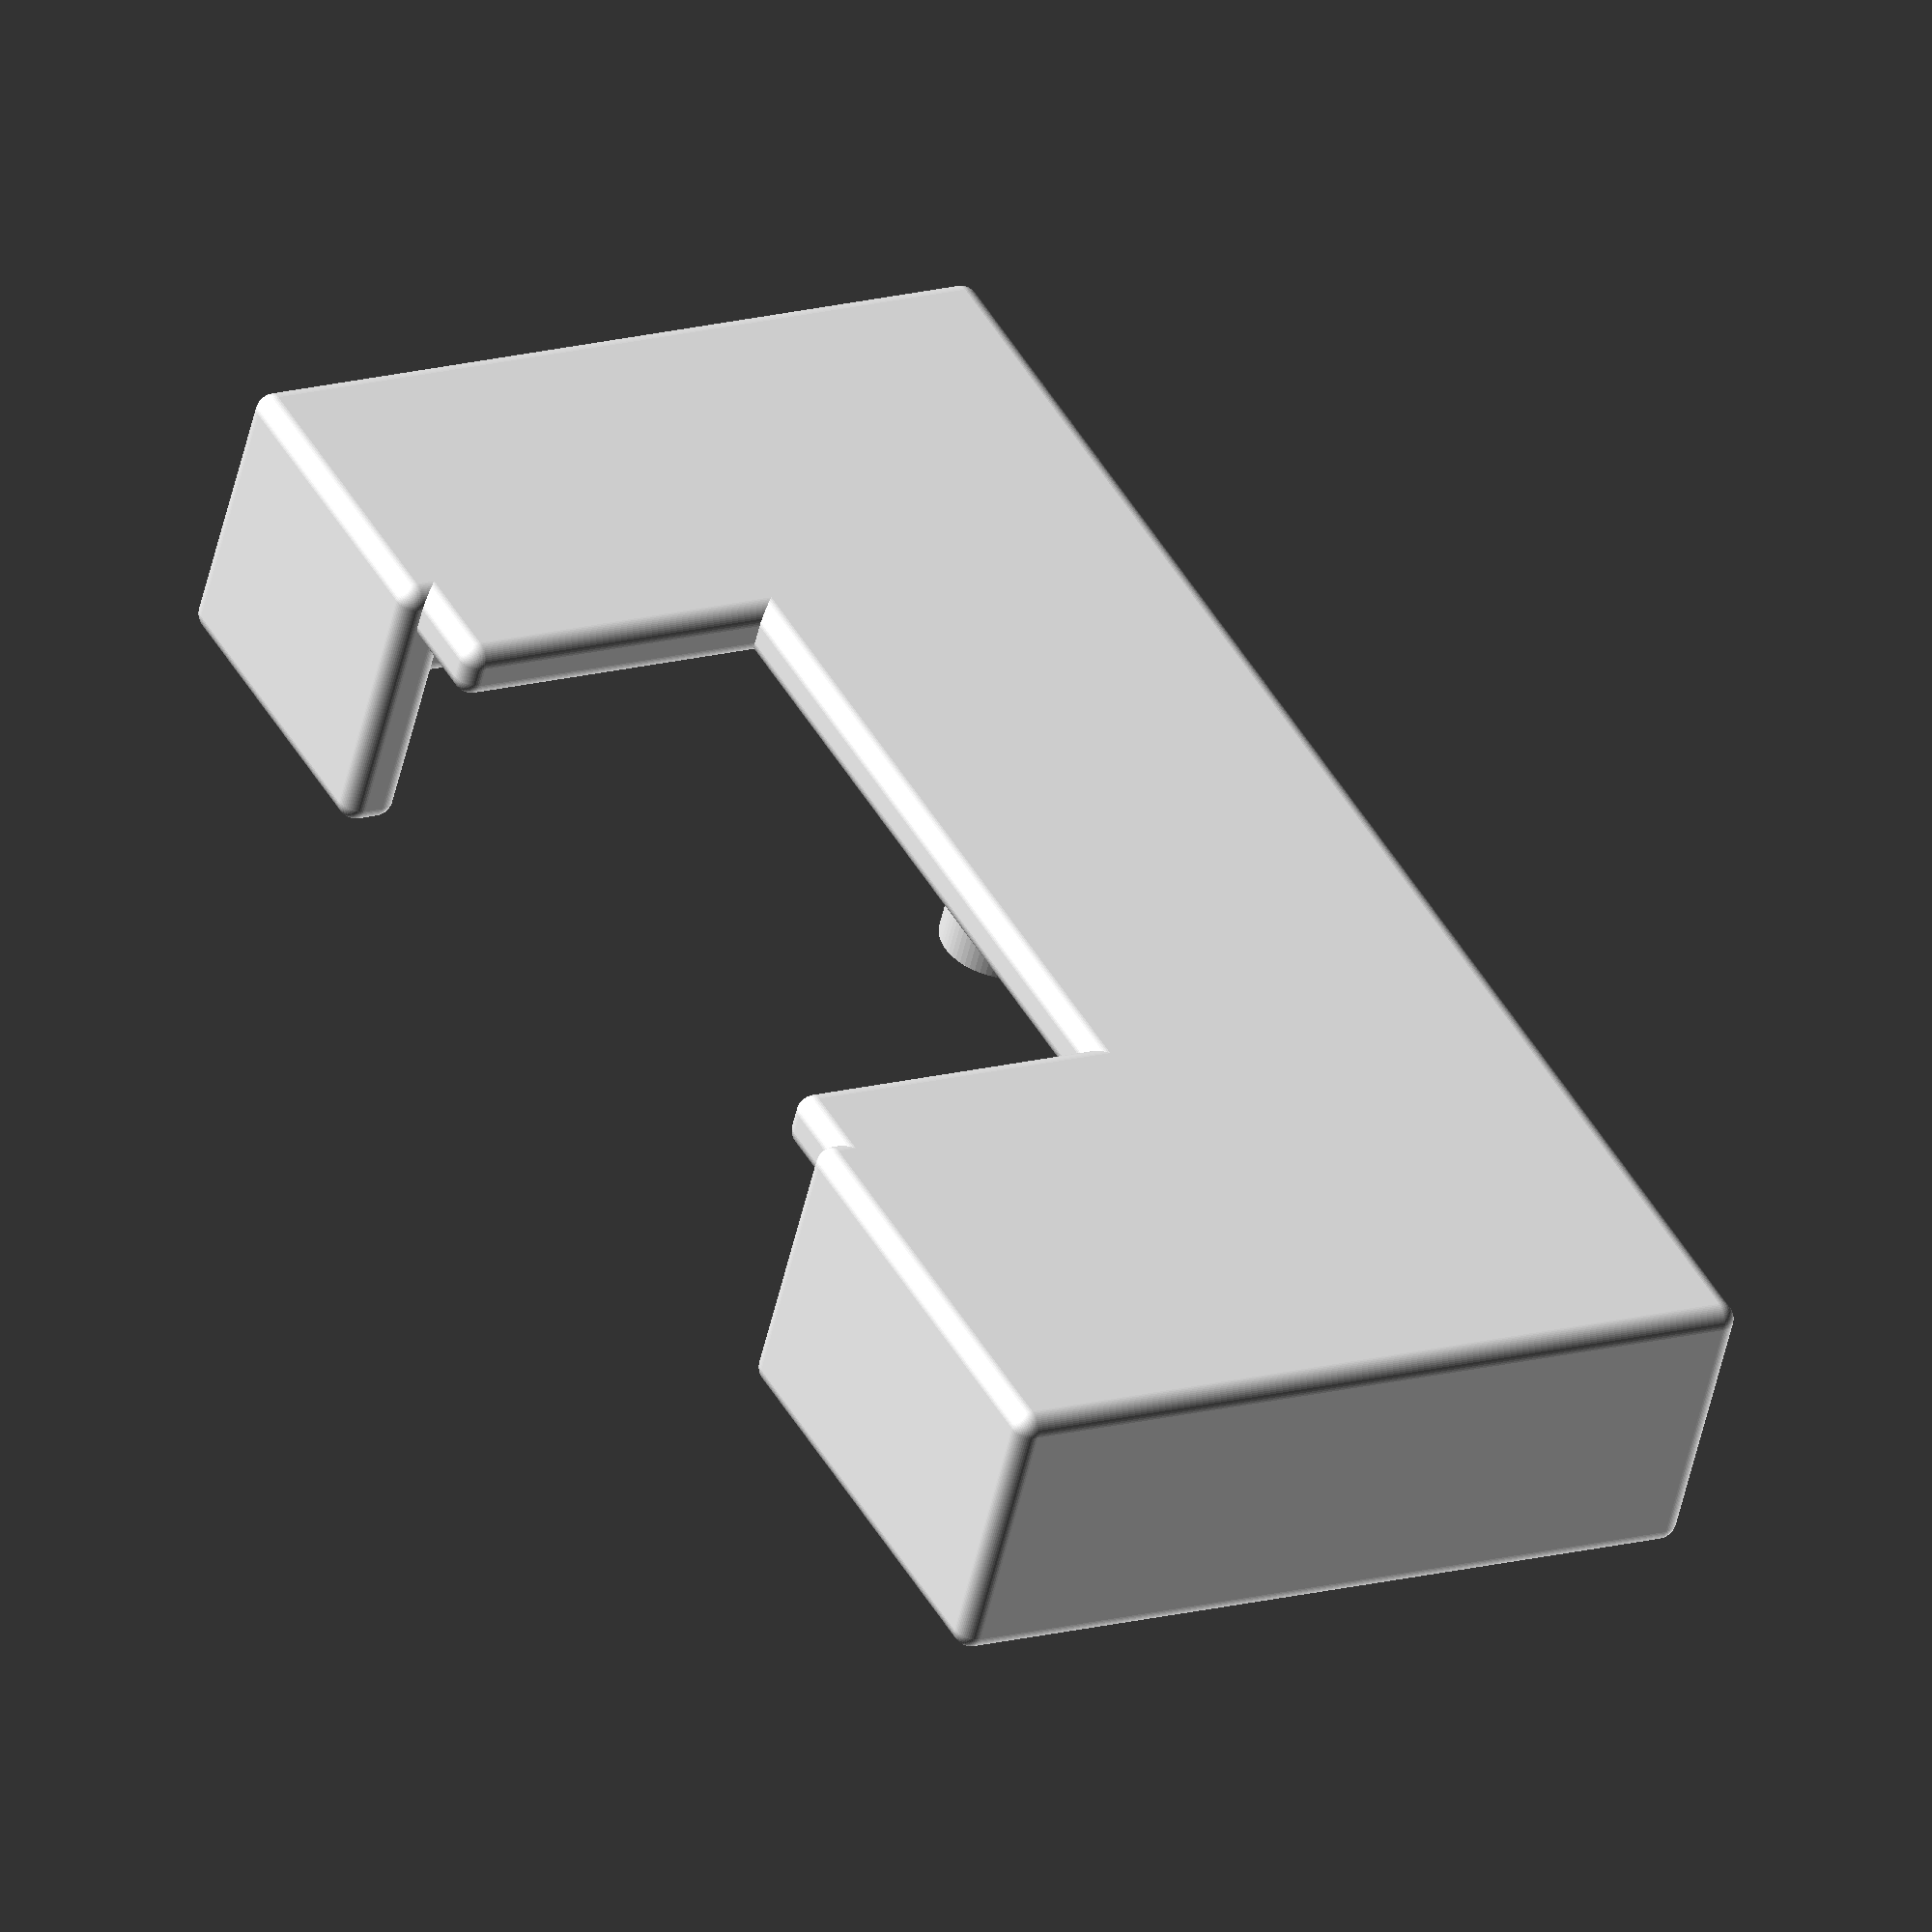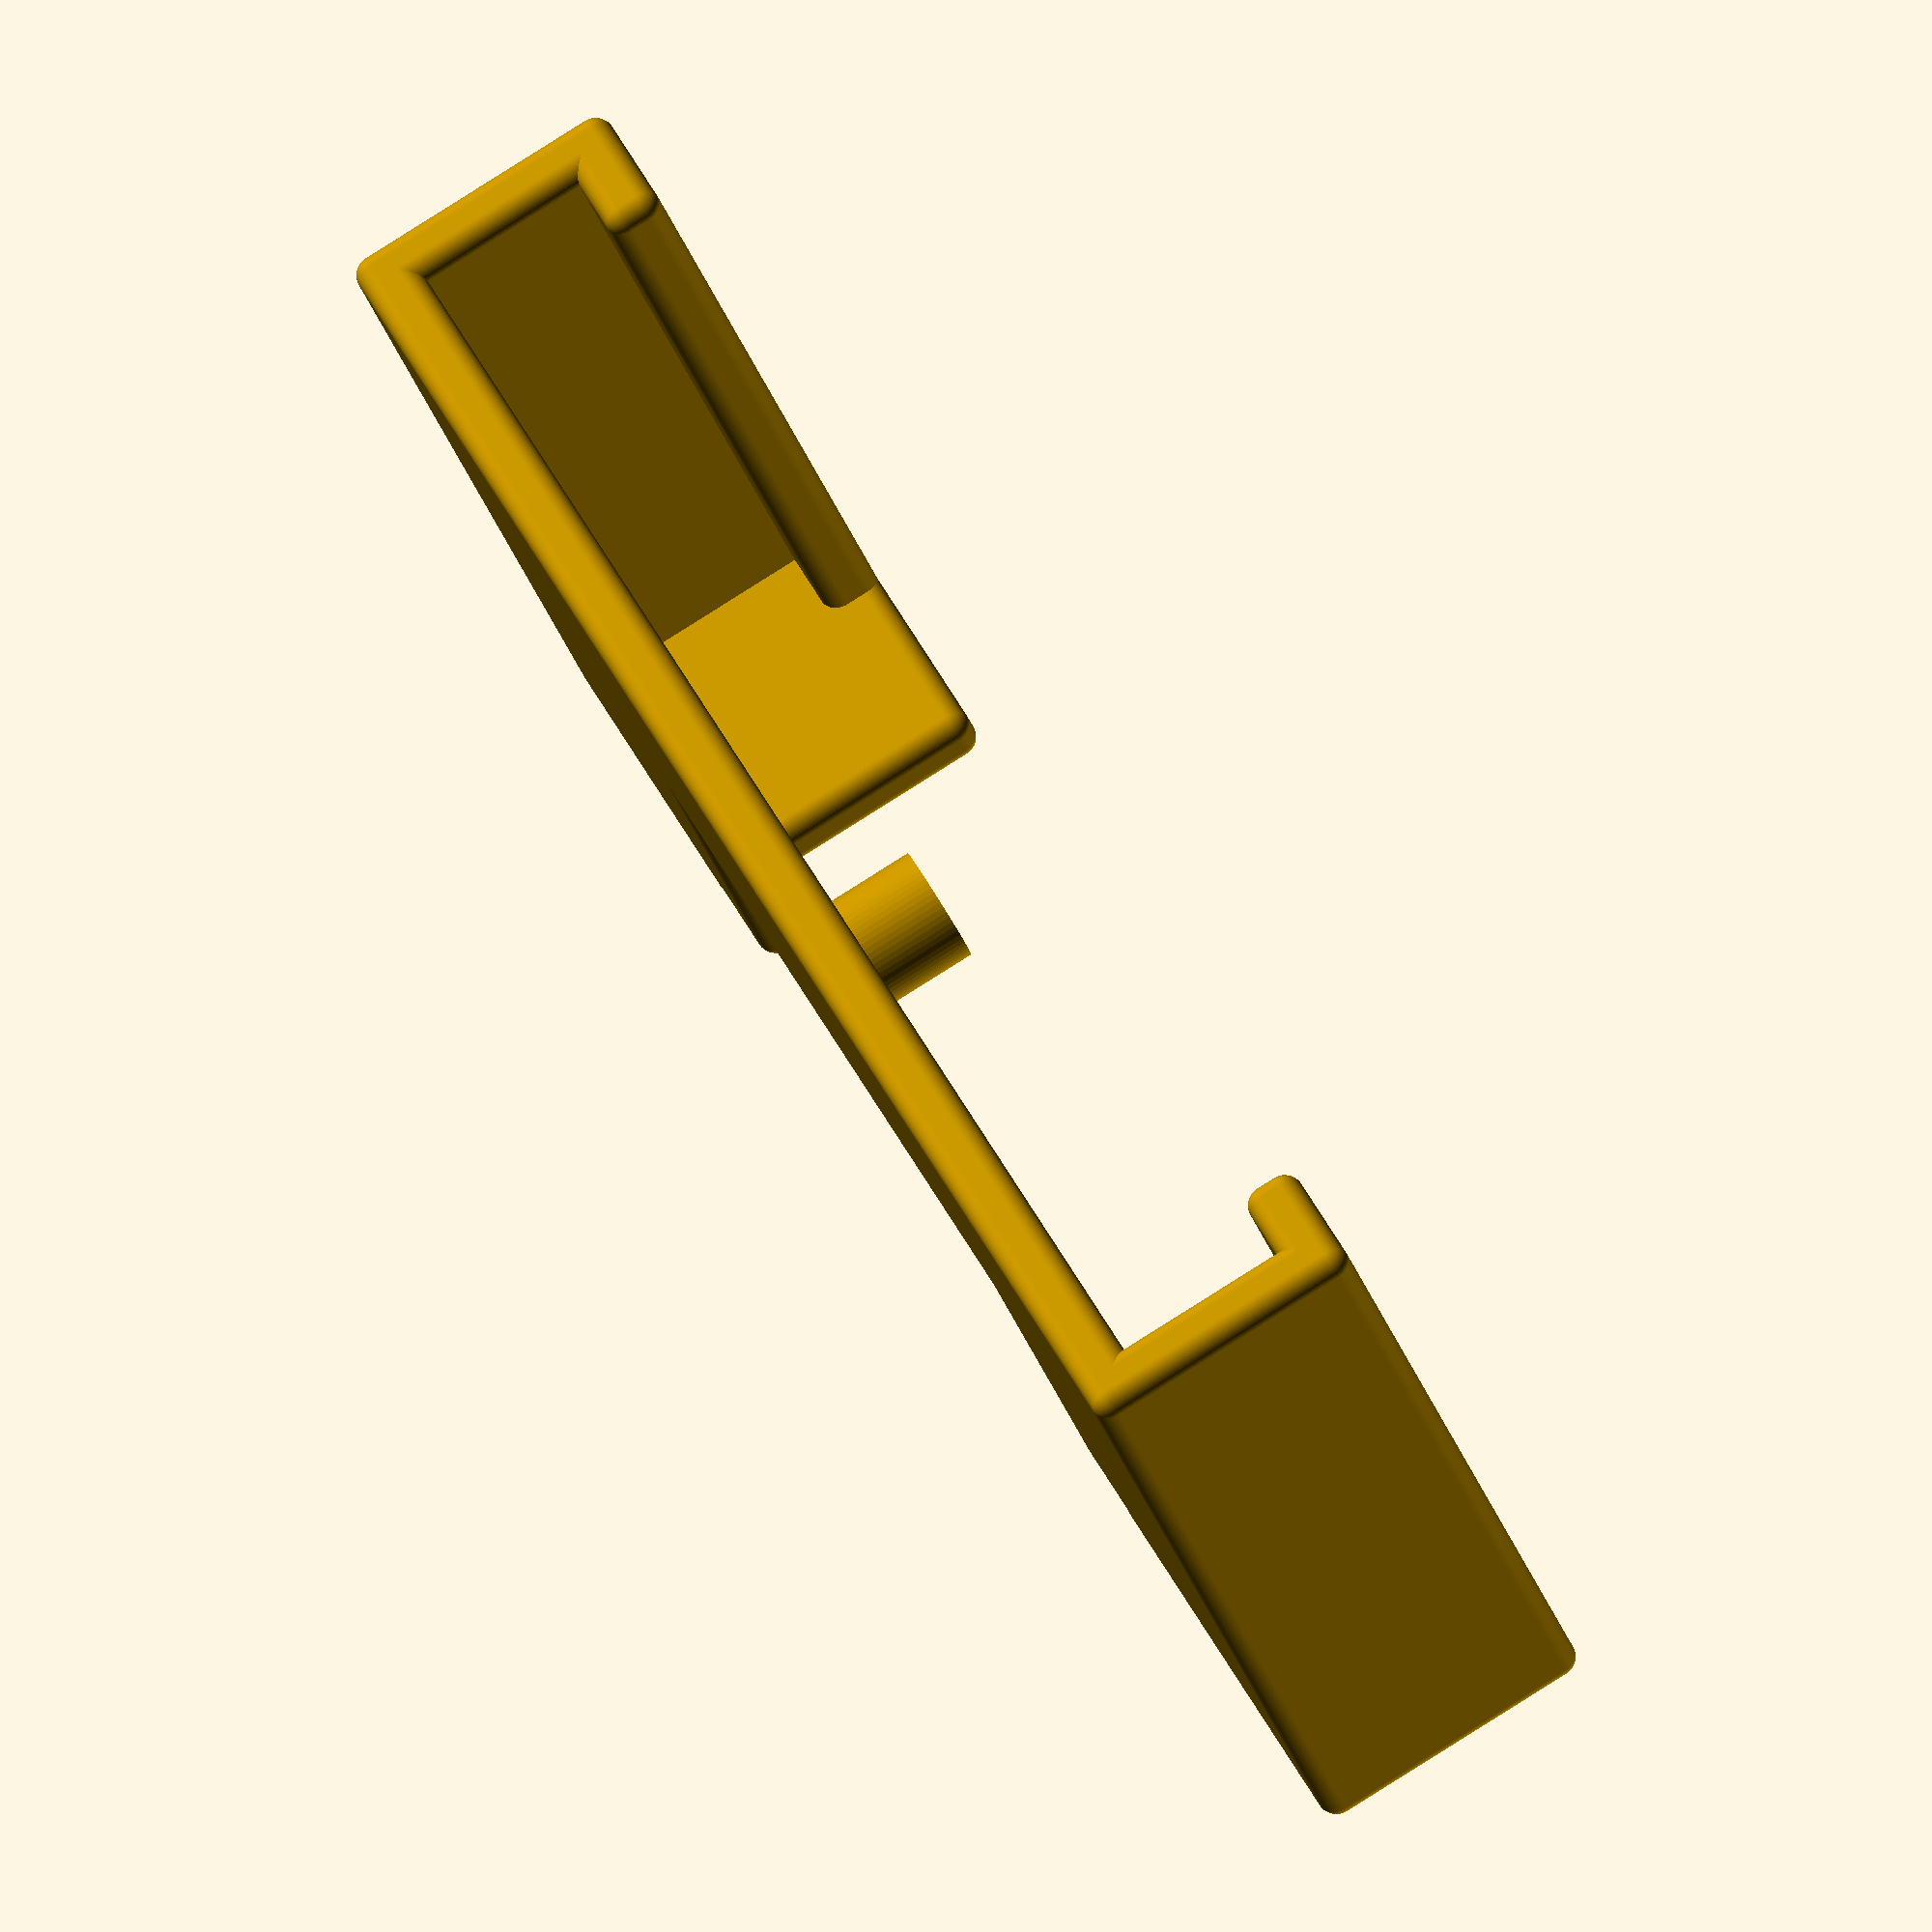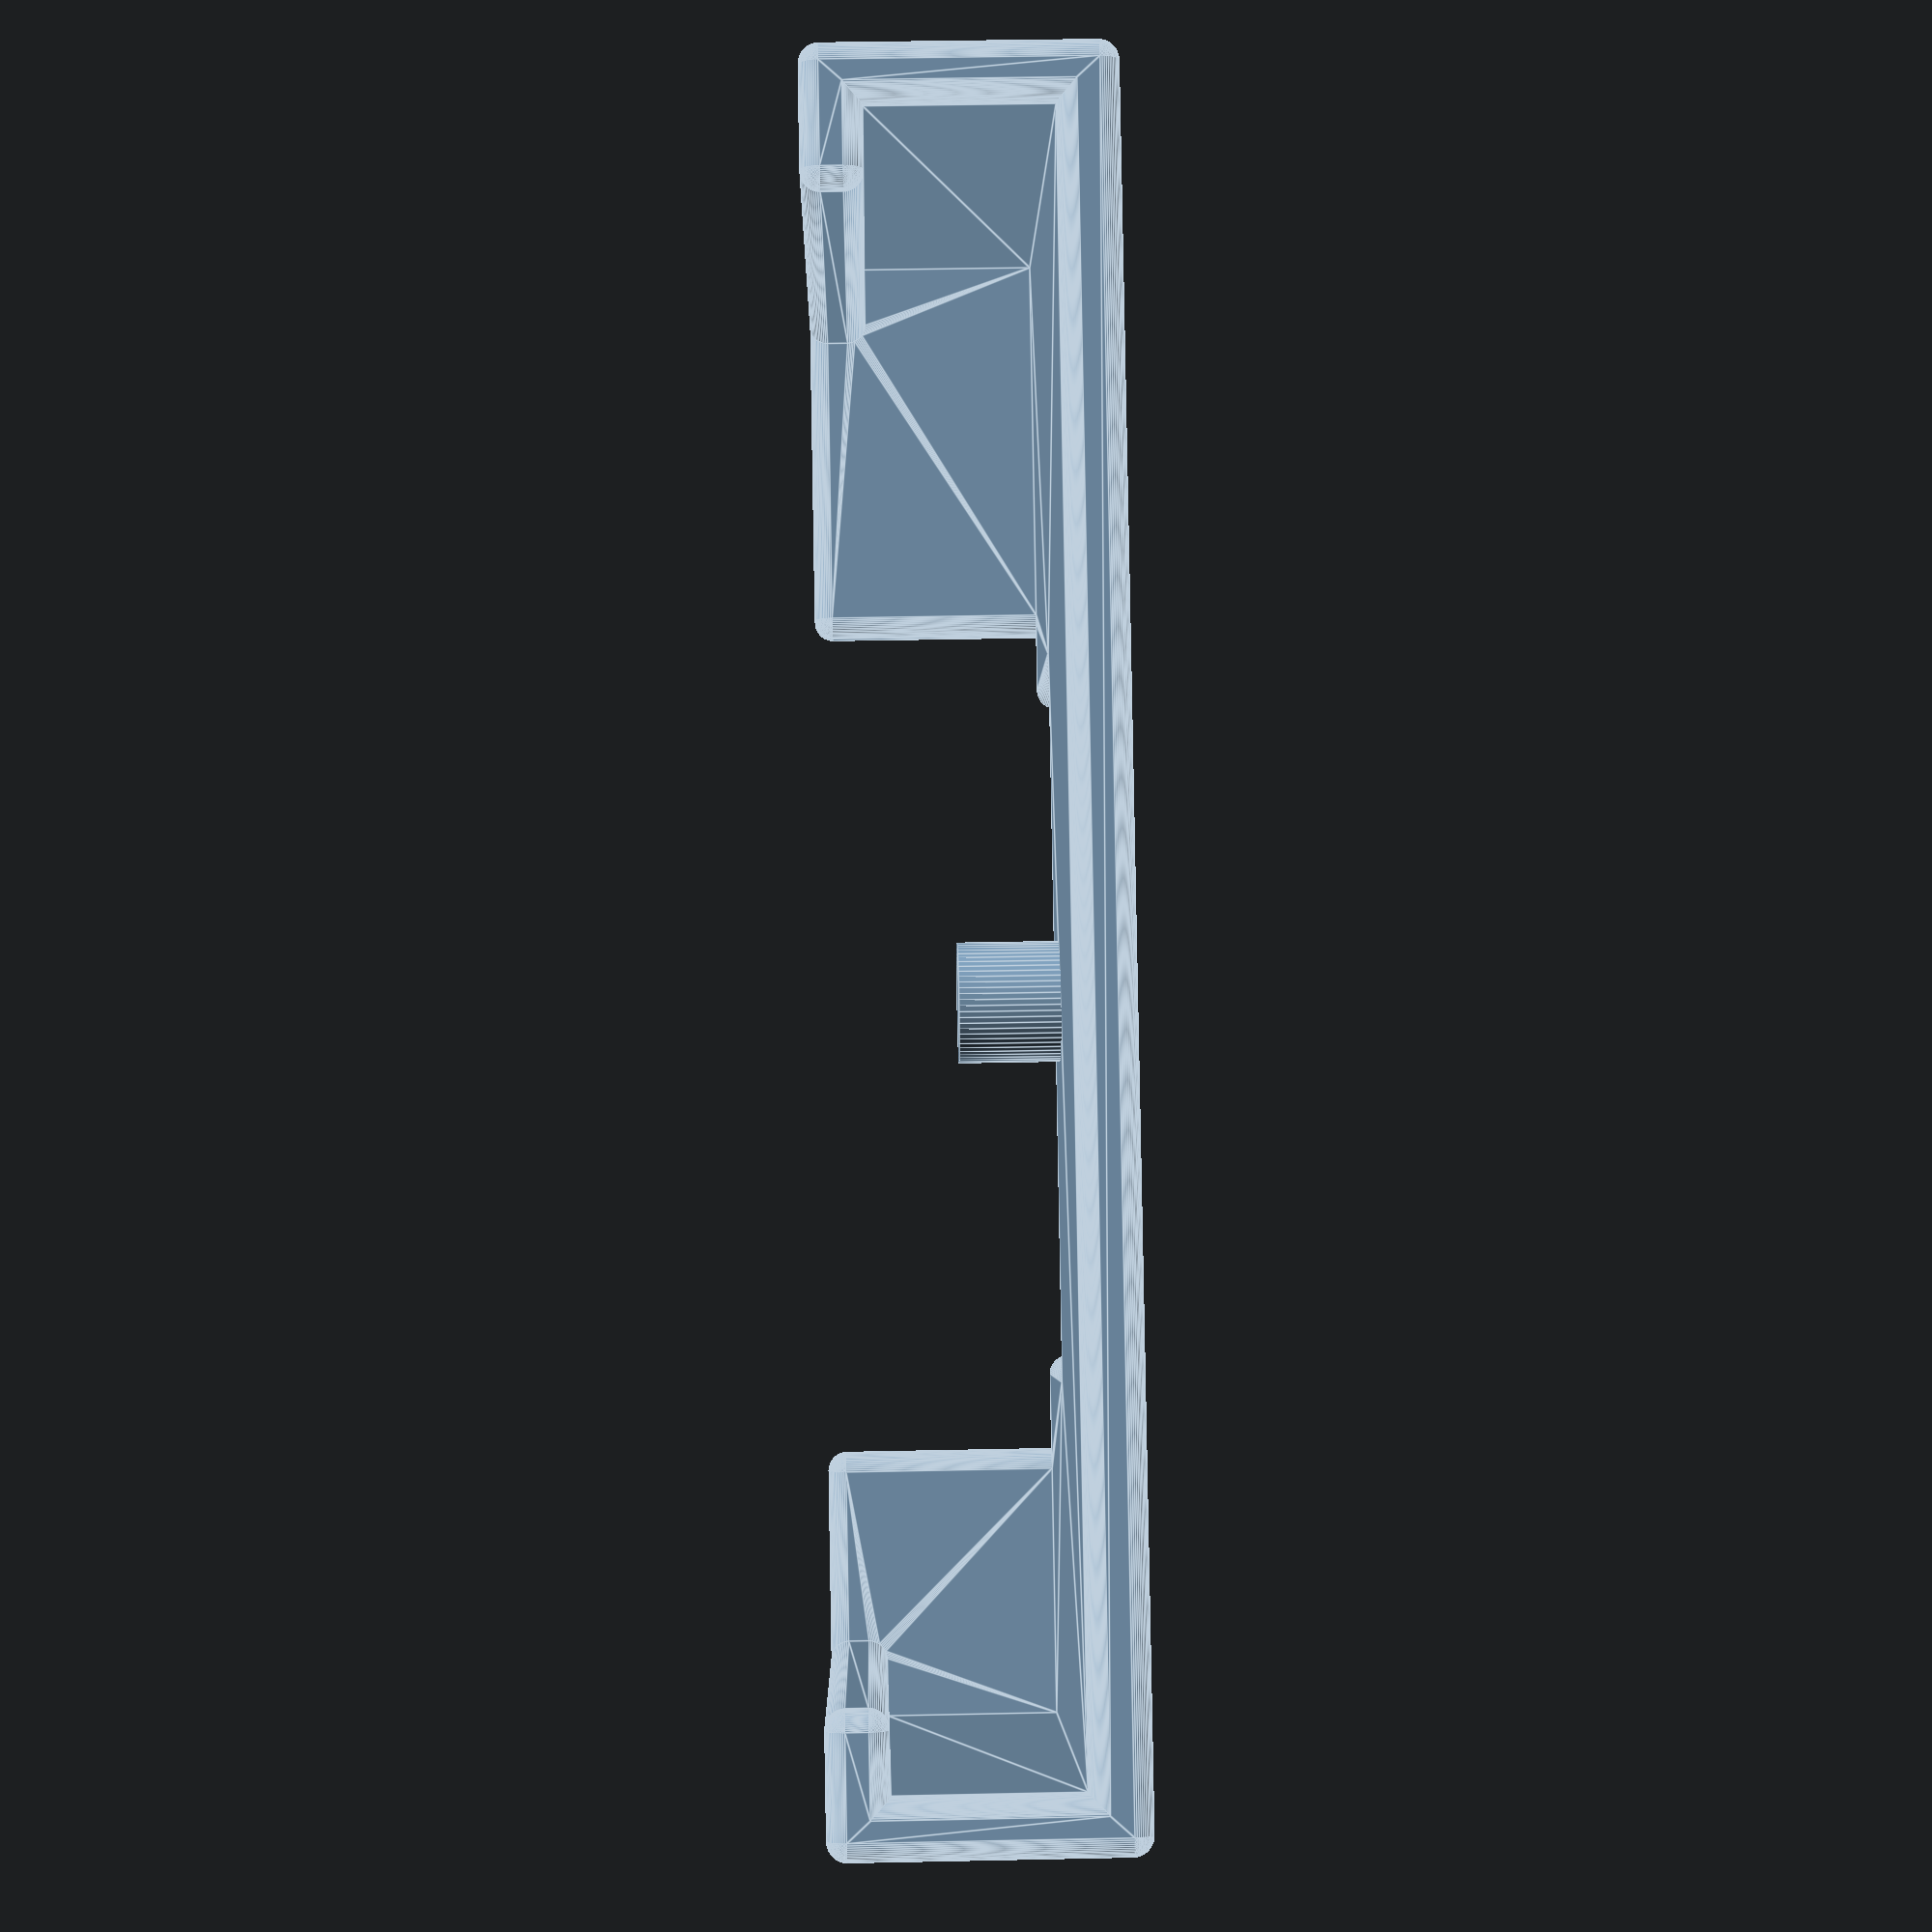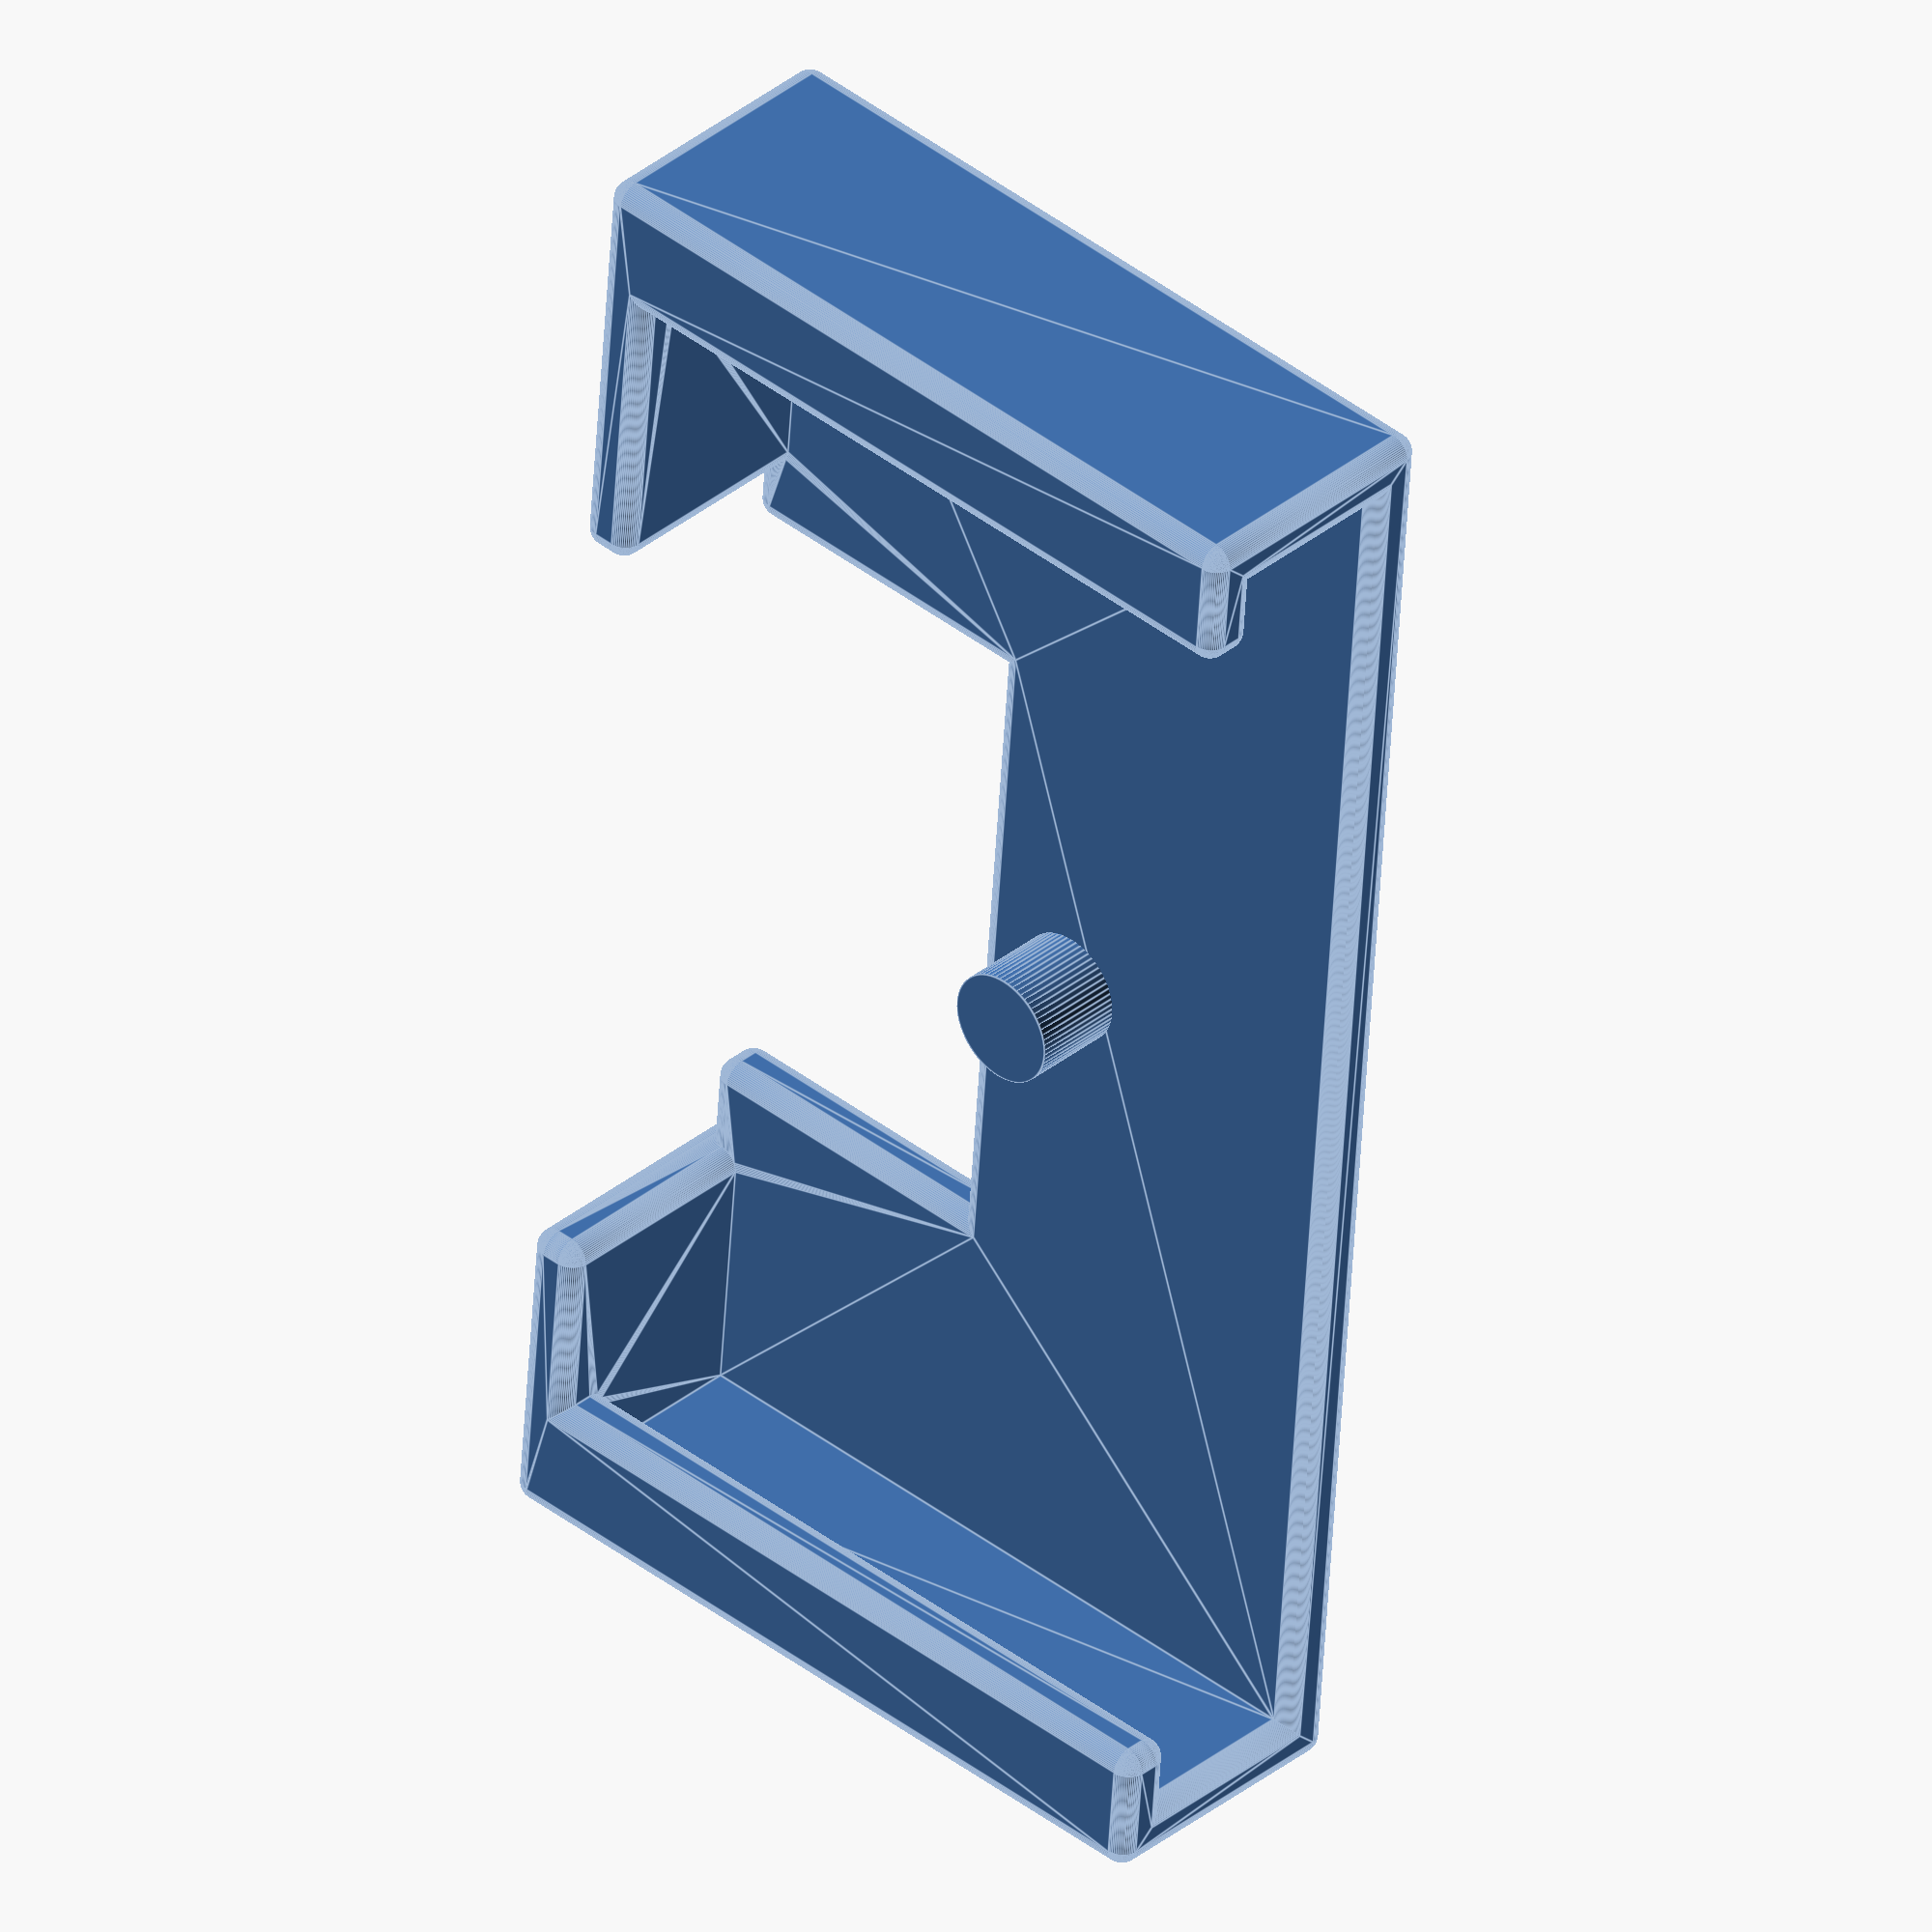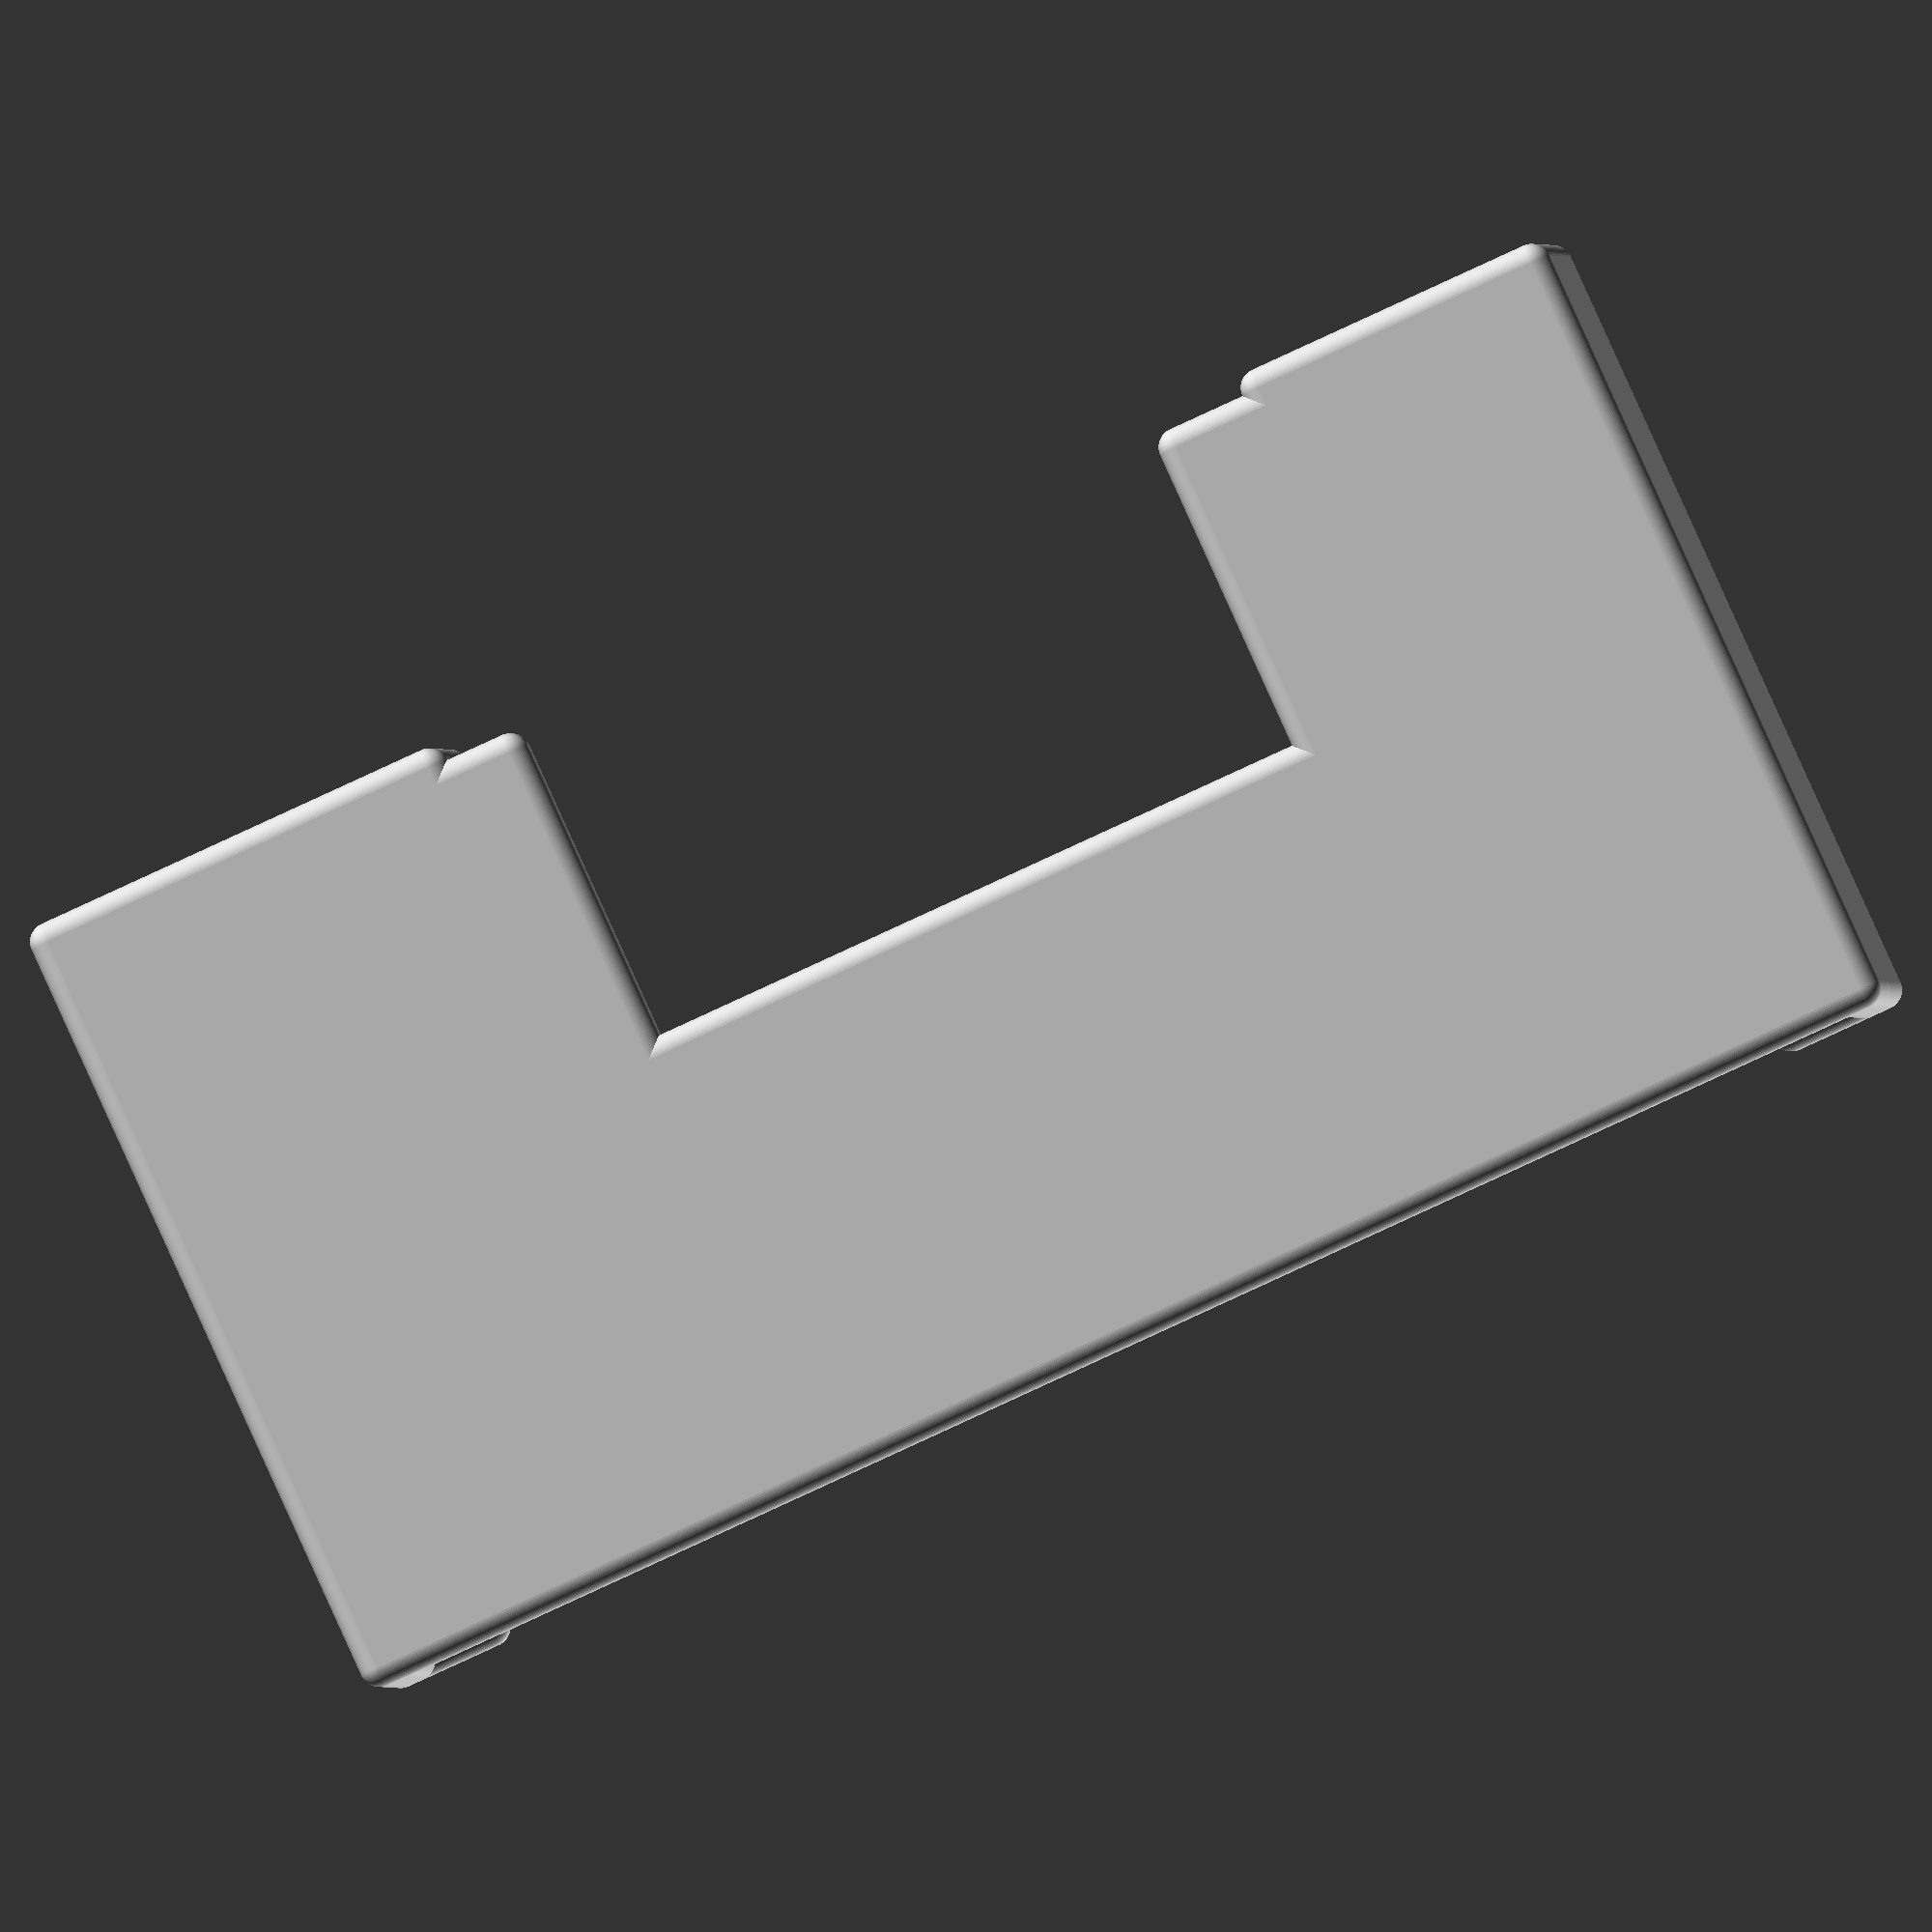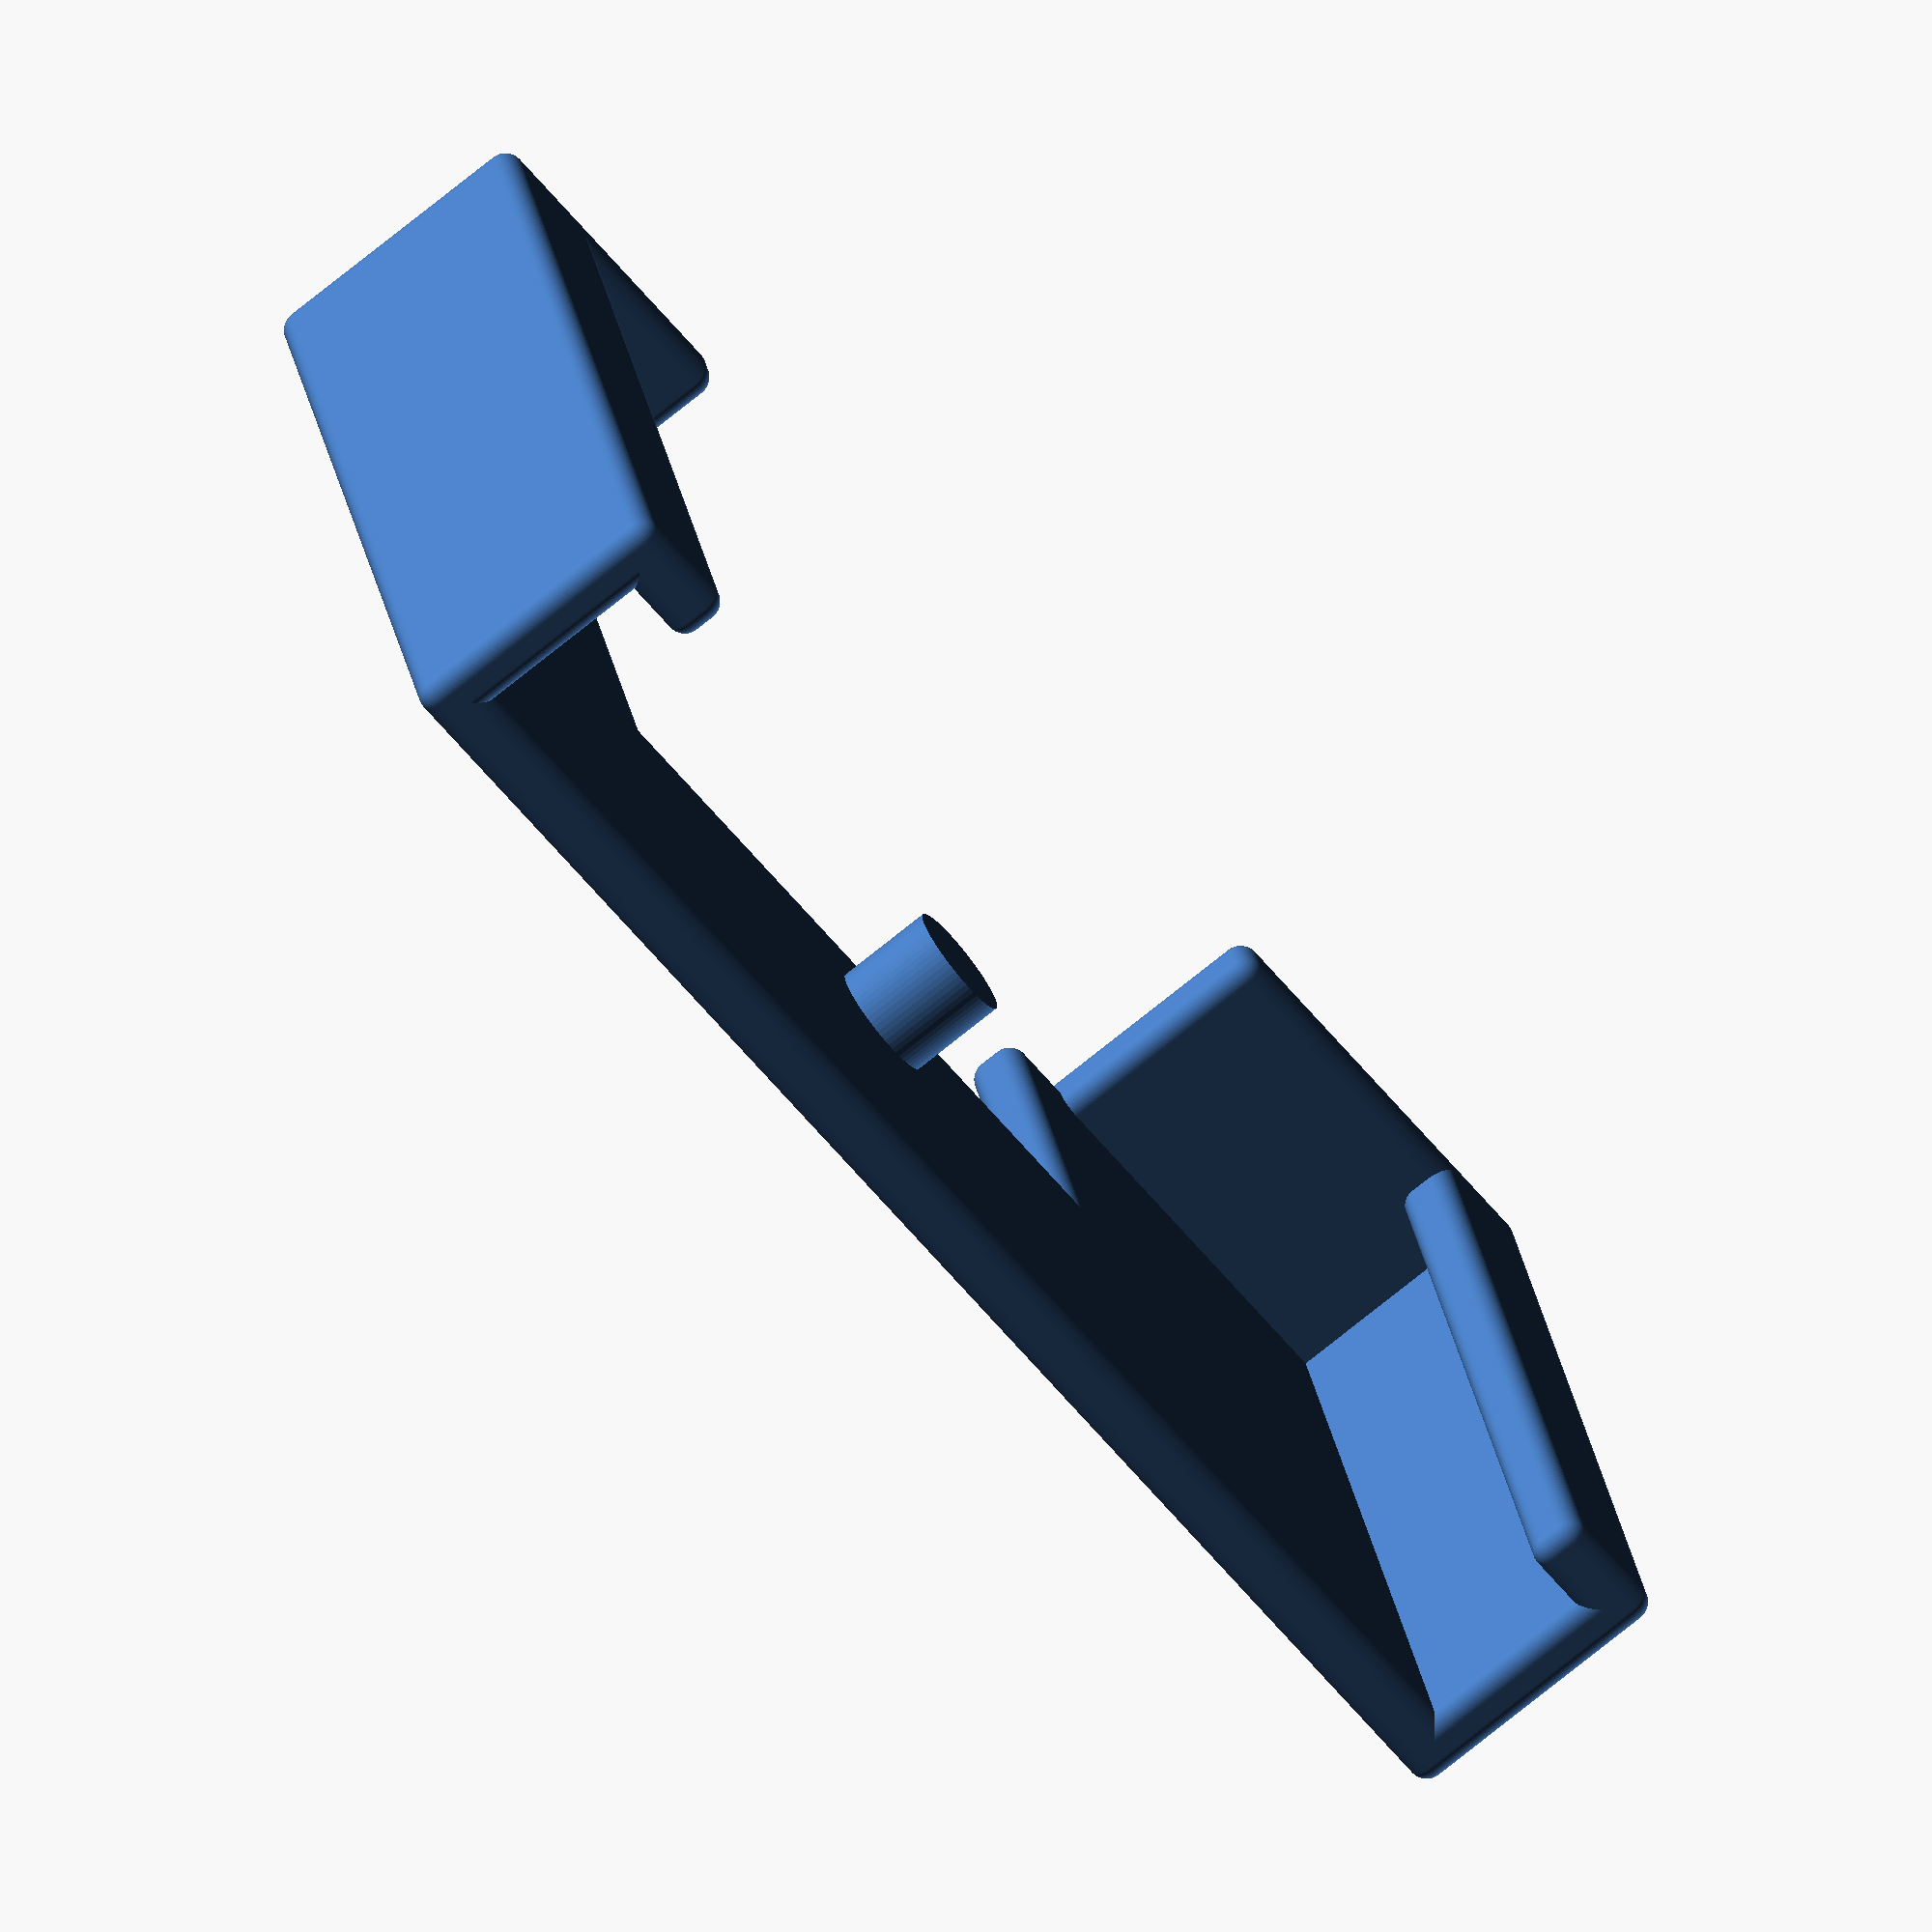
<openscad>
$fn = 64;

thickness = 1;
inner_length = 81;
inner_width = 40;
inner_height = 12;

support_radius = 3;
support_height = 6;
support_x_offset = 22;
support_y_offset = 39;

leg_width = 36;
leg_thickness = 16;
before_leg = 21;

round_radius = 1;

module ladder_protection() {
    difference () {
        union() {
            // Base plate
            cube([inner_width - round_radius,
                  inner_length + round_radius,
                  thickness]);
            // Side 1
            cube([inner_width - round_radius,
                  thickness,
                  inner_height + round_radius]);
            bottom_ledge_width = thickness + 5 - round_radius;
            translate([0, 0, inner_height]) {
                cube([inner_width - round_radius,
                      bottom_ledge_width,
                      thickness]);
            }
            // Side 2
            translate([0, inner_length, 0]) {
                cube([inner_width - round_radius,
                      thickness,
                      inner_height]);
            }
            translate([0, inner_length + thickness - bottom_ledge_width, inner_height]) {
                cube([inner_width - round_radius,
                      bottom_ledge_width,
                      thickness]);
            }

            // Edges
            translate([0 - thickness, 0, 0]) {
                cube([thickness, 15, inner_height + thickness]);
            }
            after_leg_cut = inner_length + thickness *2 - leg_width - before_leg;
            translate([0 - thickness, inner_length + thickness - after_leg_cut + 5 , 0]) {
                cube([thickness, after_leg_cut - 5, inner_height + thickness]);
            }
        }

        // Cut-out for leg
        translate([0, before_leg-round_radius, -1]) {
            cube([leg_thickness + round_radius, leg_width + round_radius, thickness + 2]);
        }
    }
}

union () {
    minkowski() {
        ladder_protection();
        sphere(r=round_radius);
    }
    translate([support_x_offset, support_y_offset, 0]) {
        cylinder(h=support_height+thickness, r=support_radius);
    }
}



</openscad>
<views>
elev=232.4 azim=28.2 roll=12.7 proj=o view=wireframe
elev=92.8 azim=122.3 roll=302.1 proj=o view=solid
elev=320.5 azim=317.2 roll=88.5 proj=p view=edges
elev=324.9 azim=4.5 roll=42.9 proj=o view=edges
elev=0.3 azim=114.5 roll=184.7 proj=o view=solid
elev=74.7 azim=74.4 roll=308.9 proj=o view=solid
</views>
